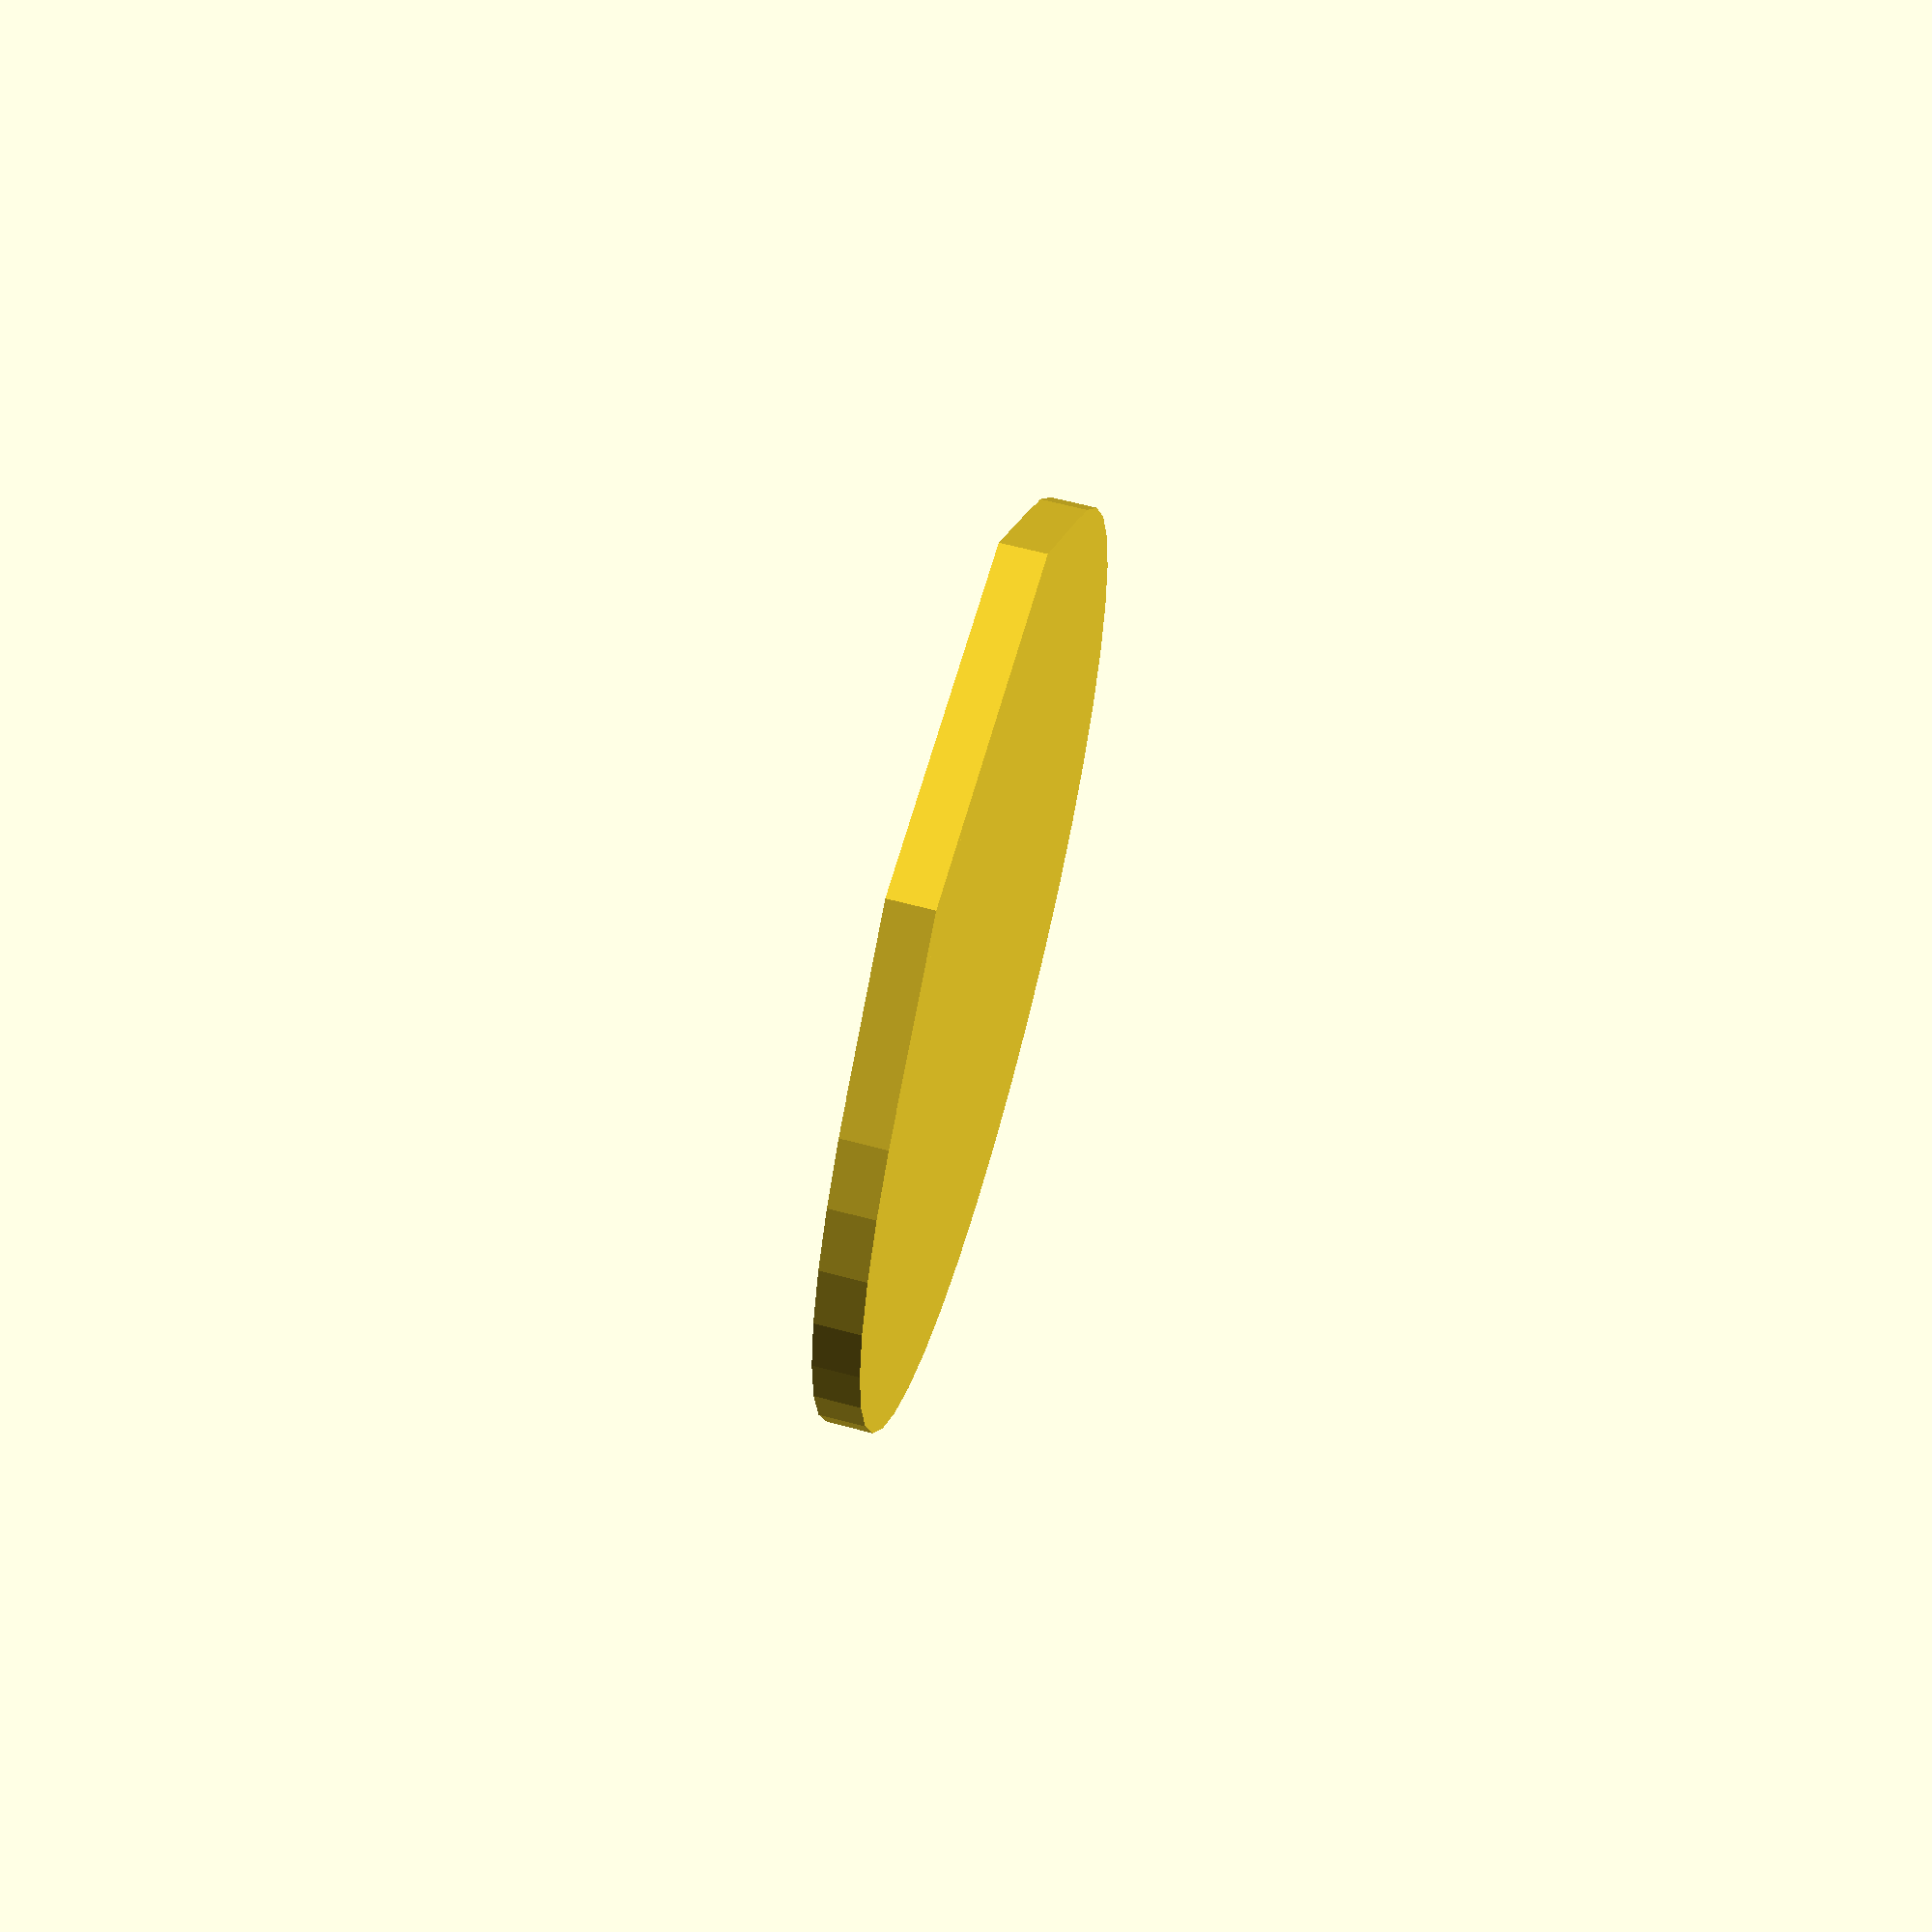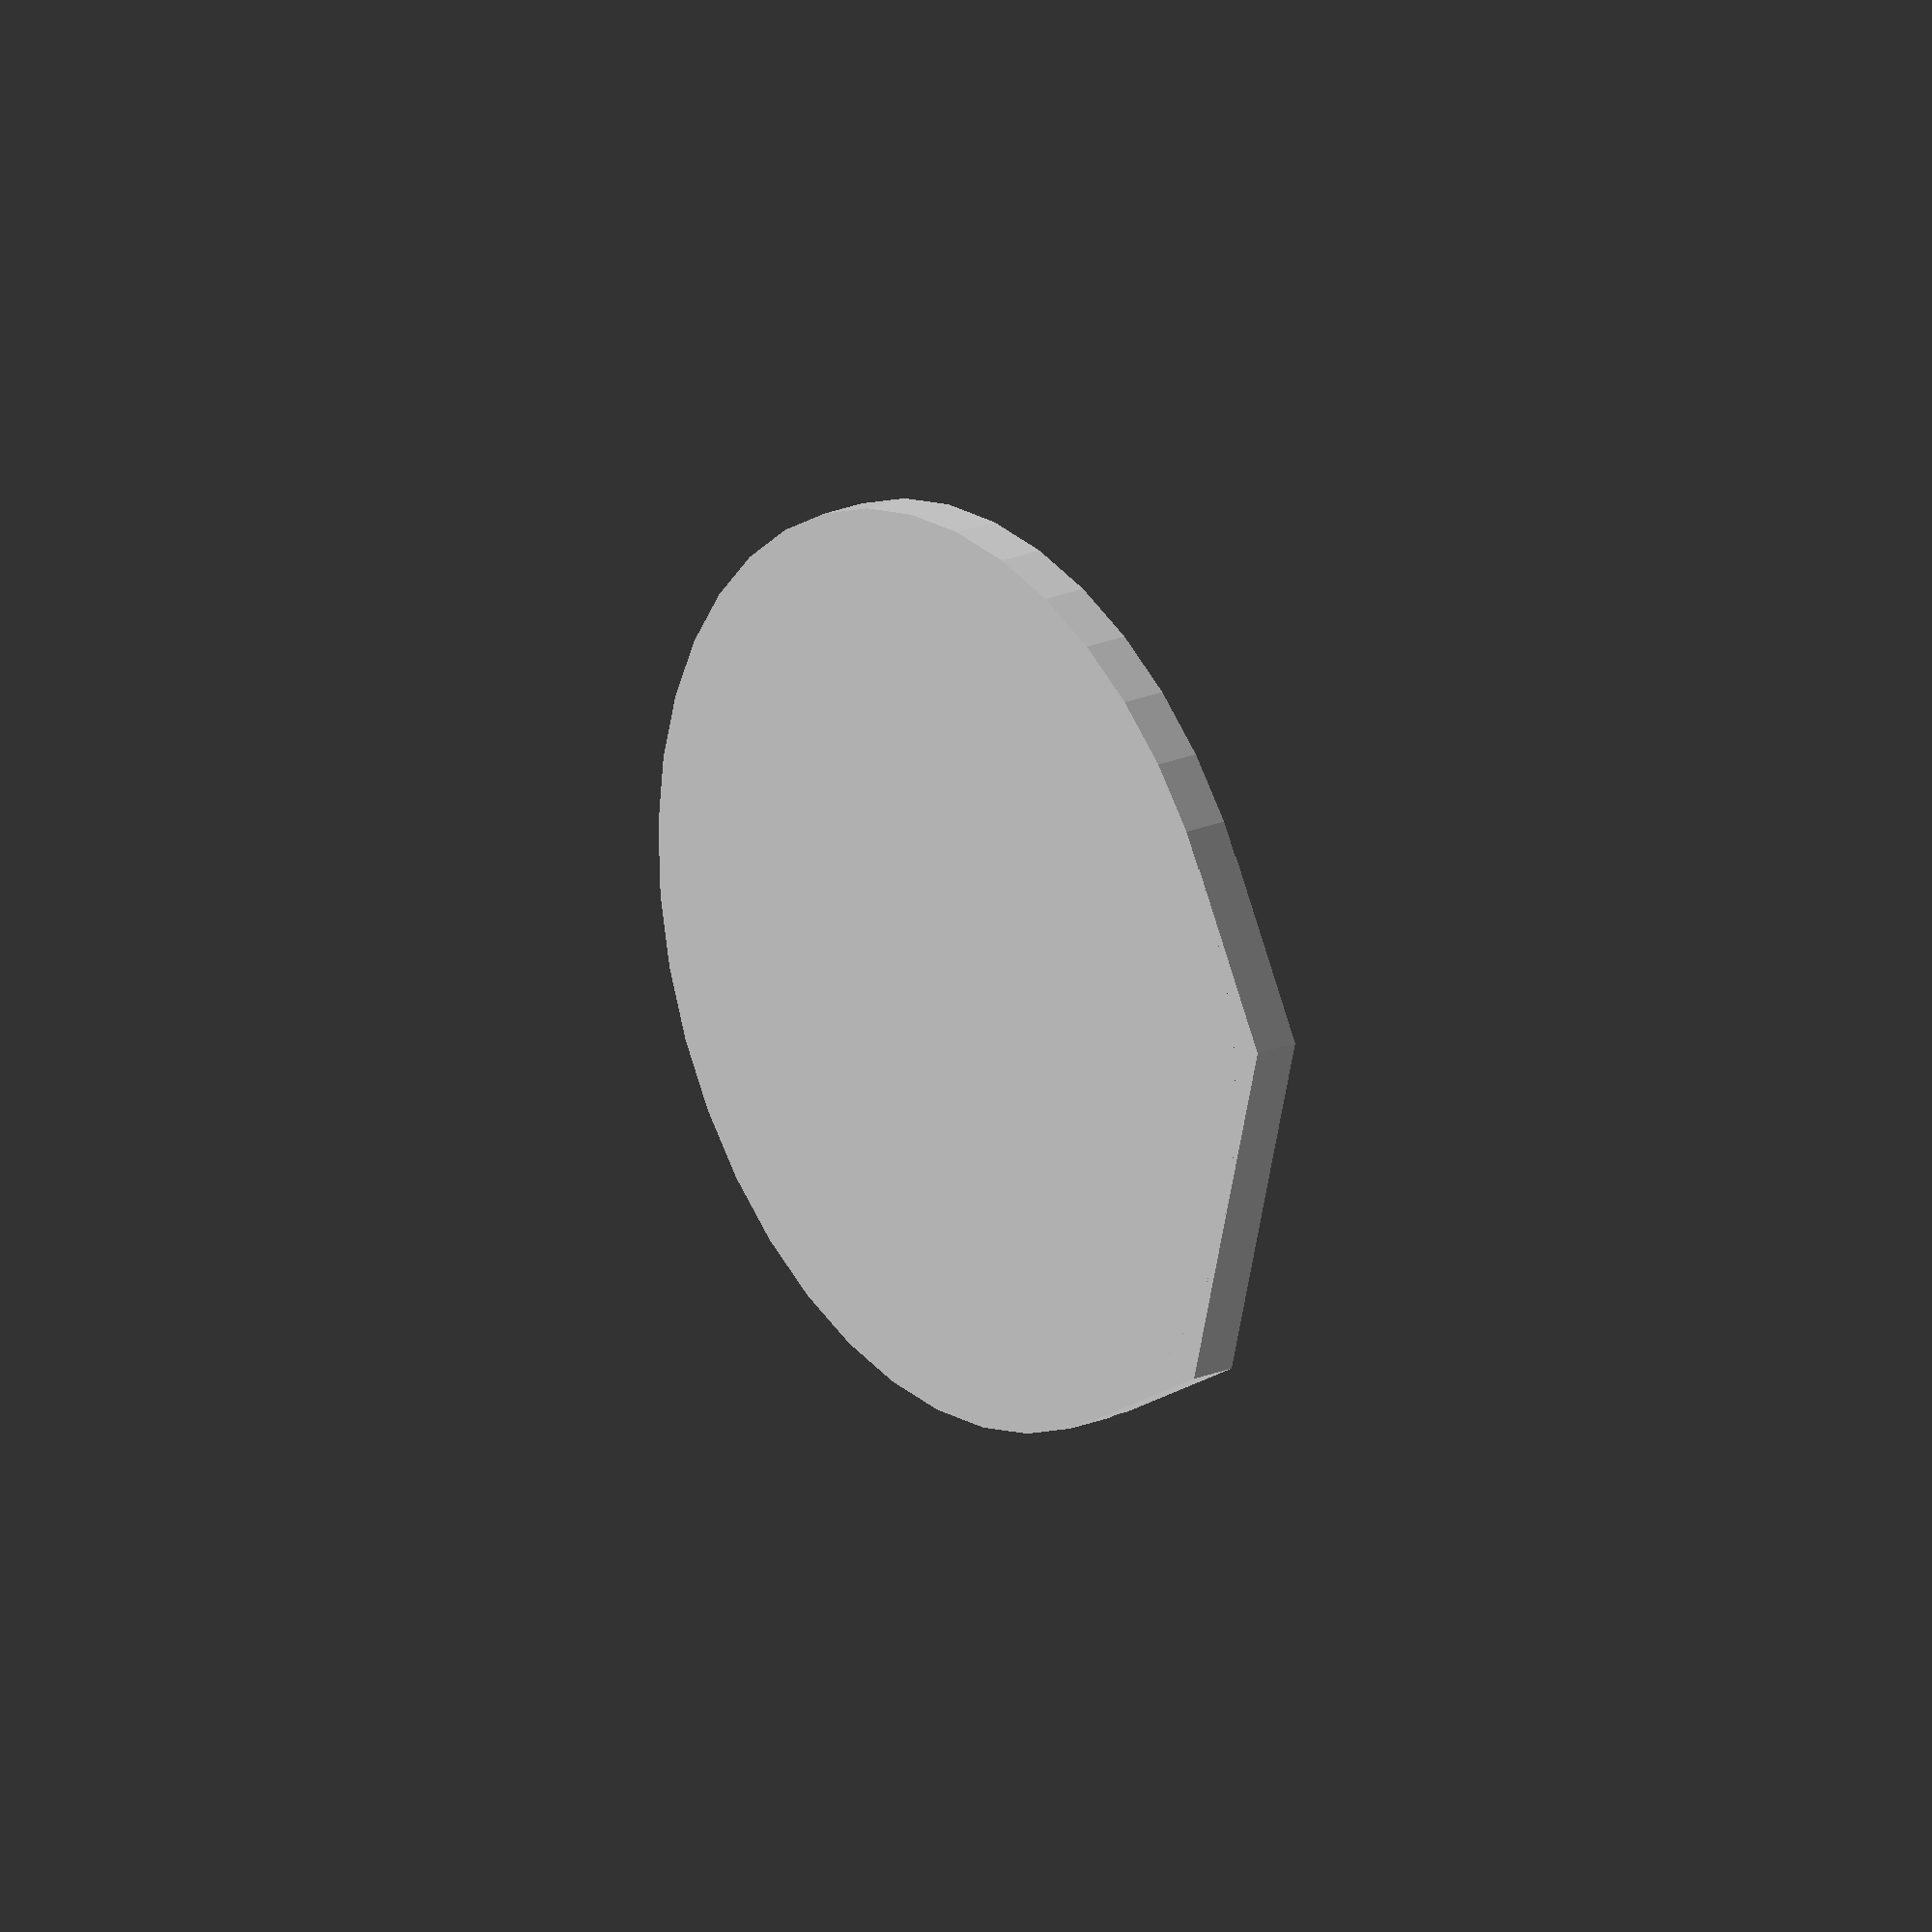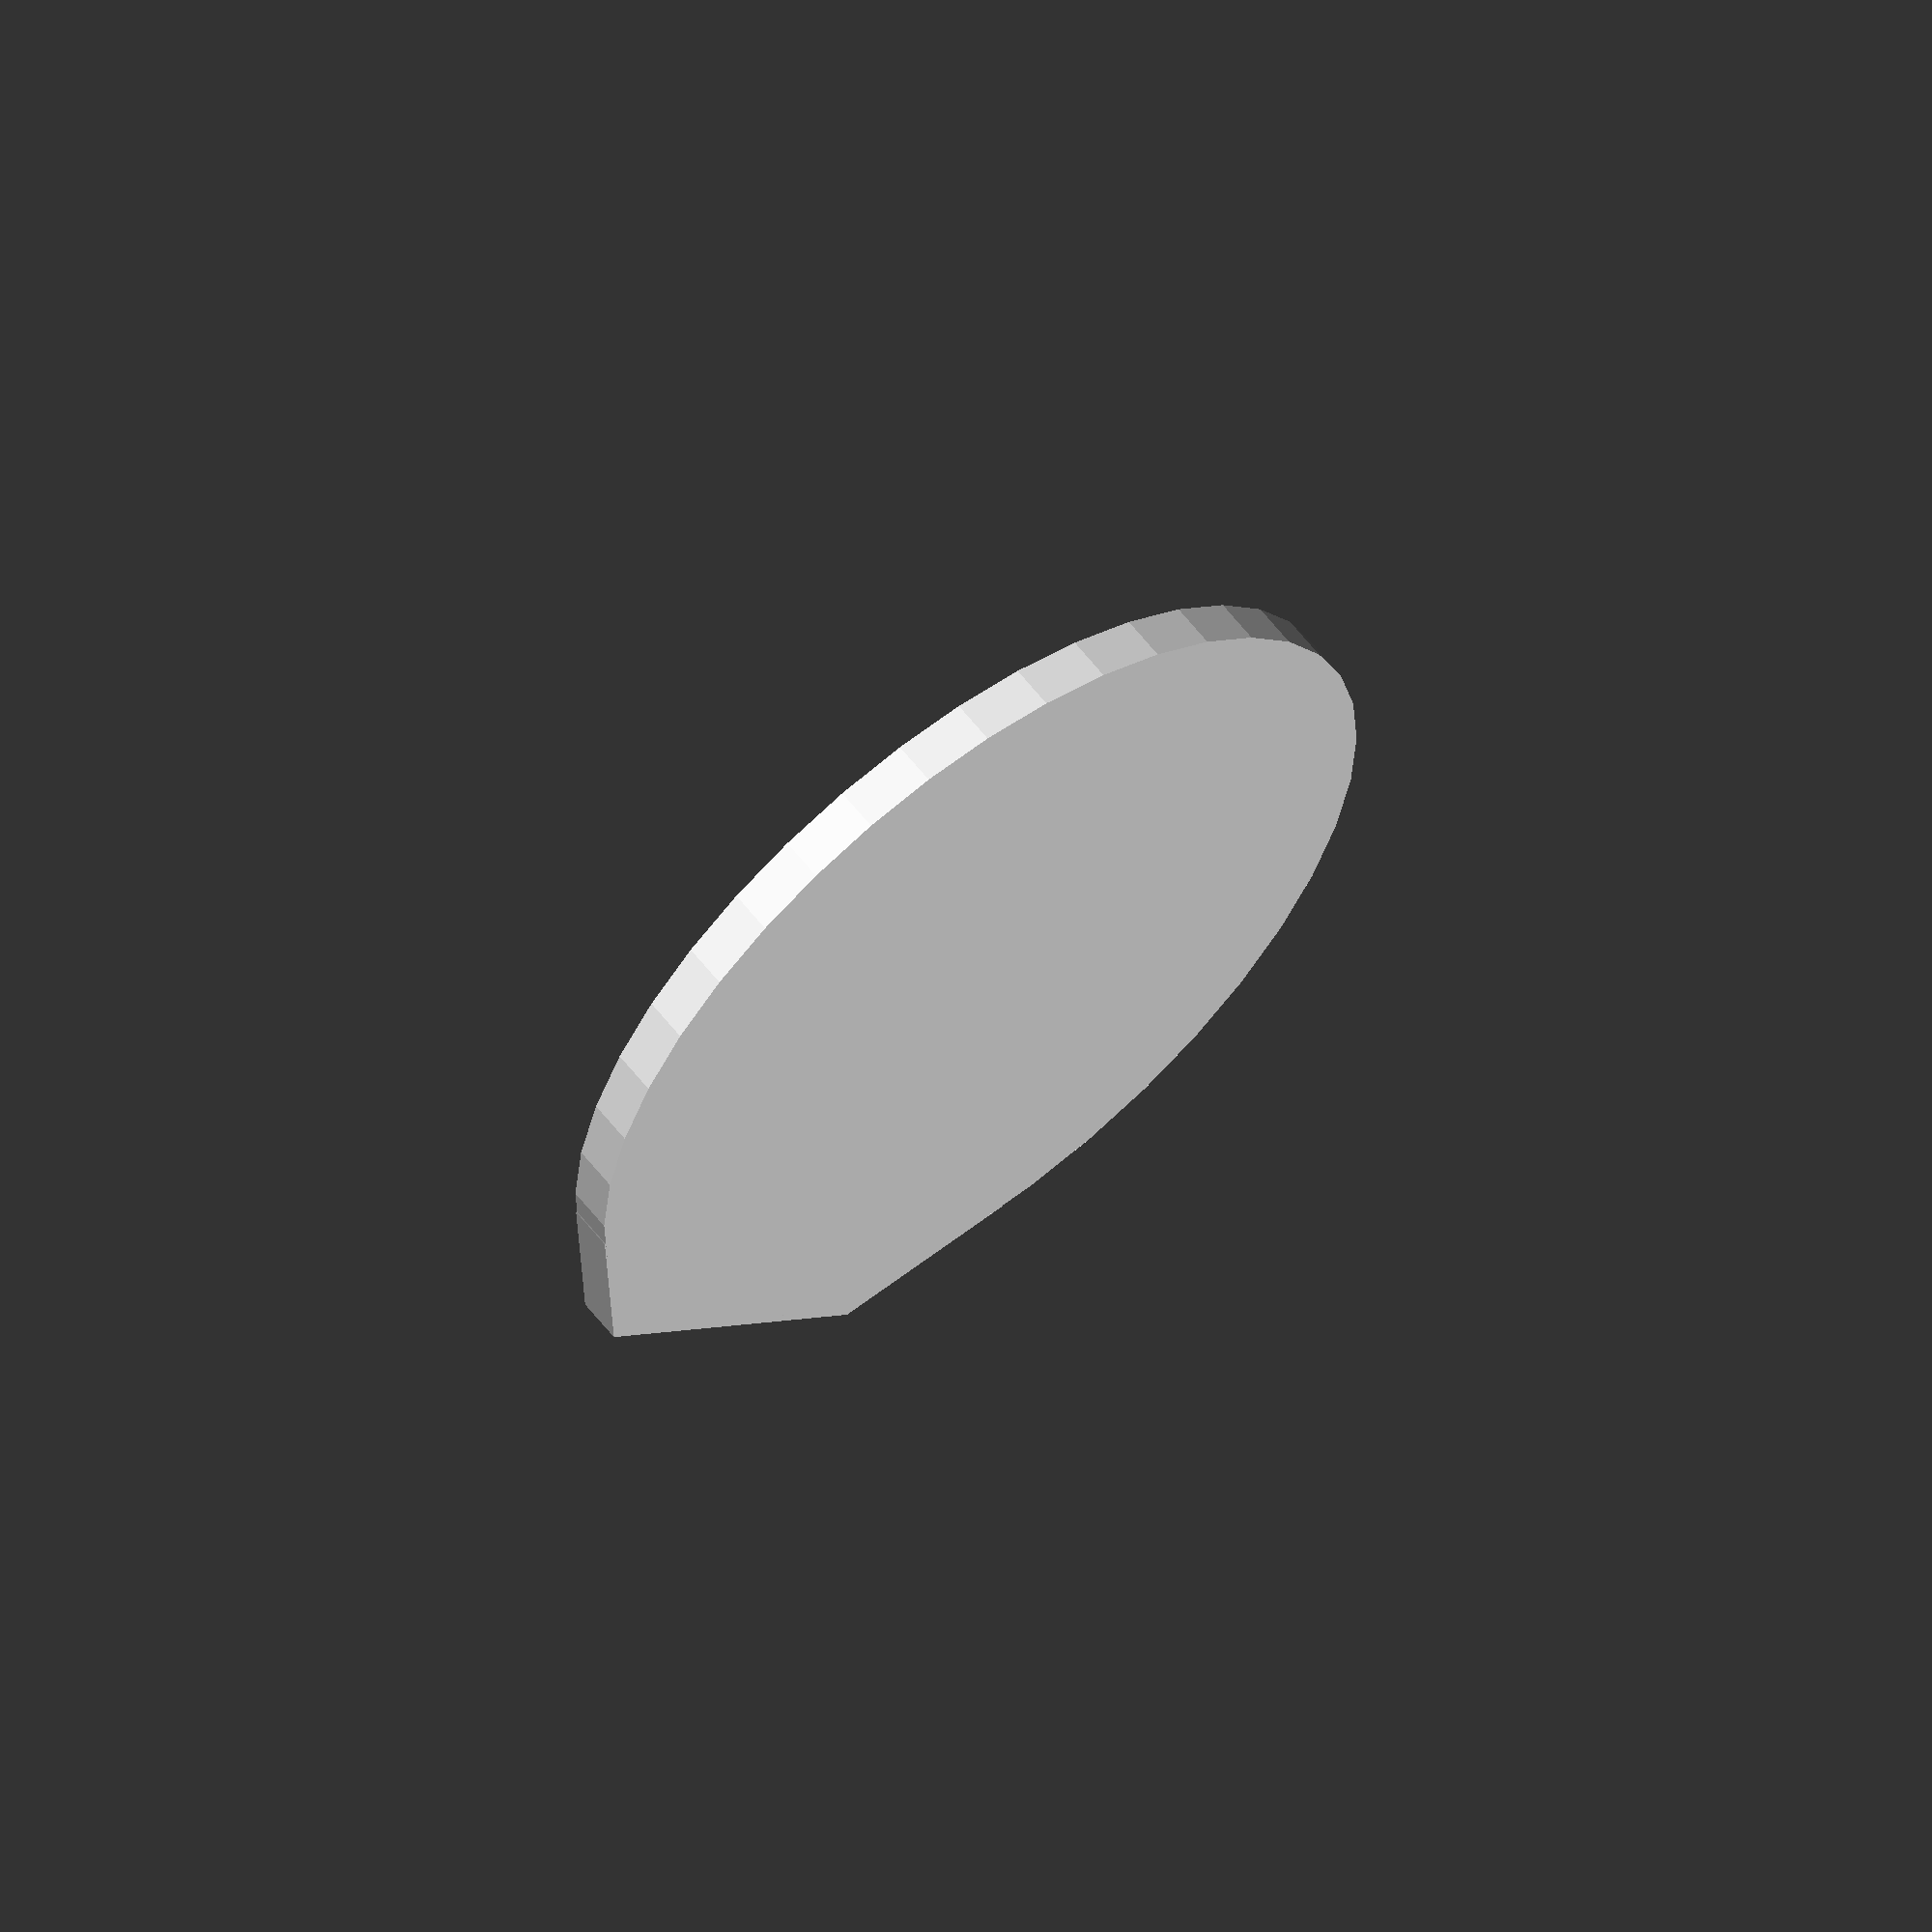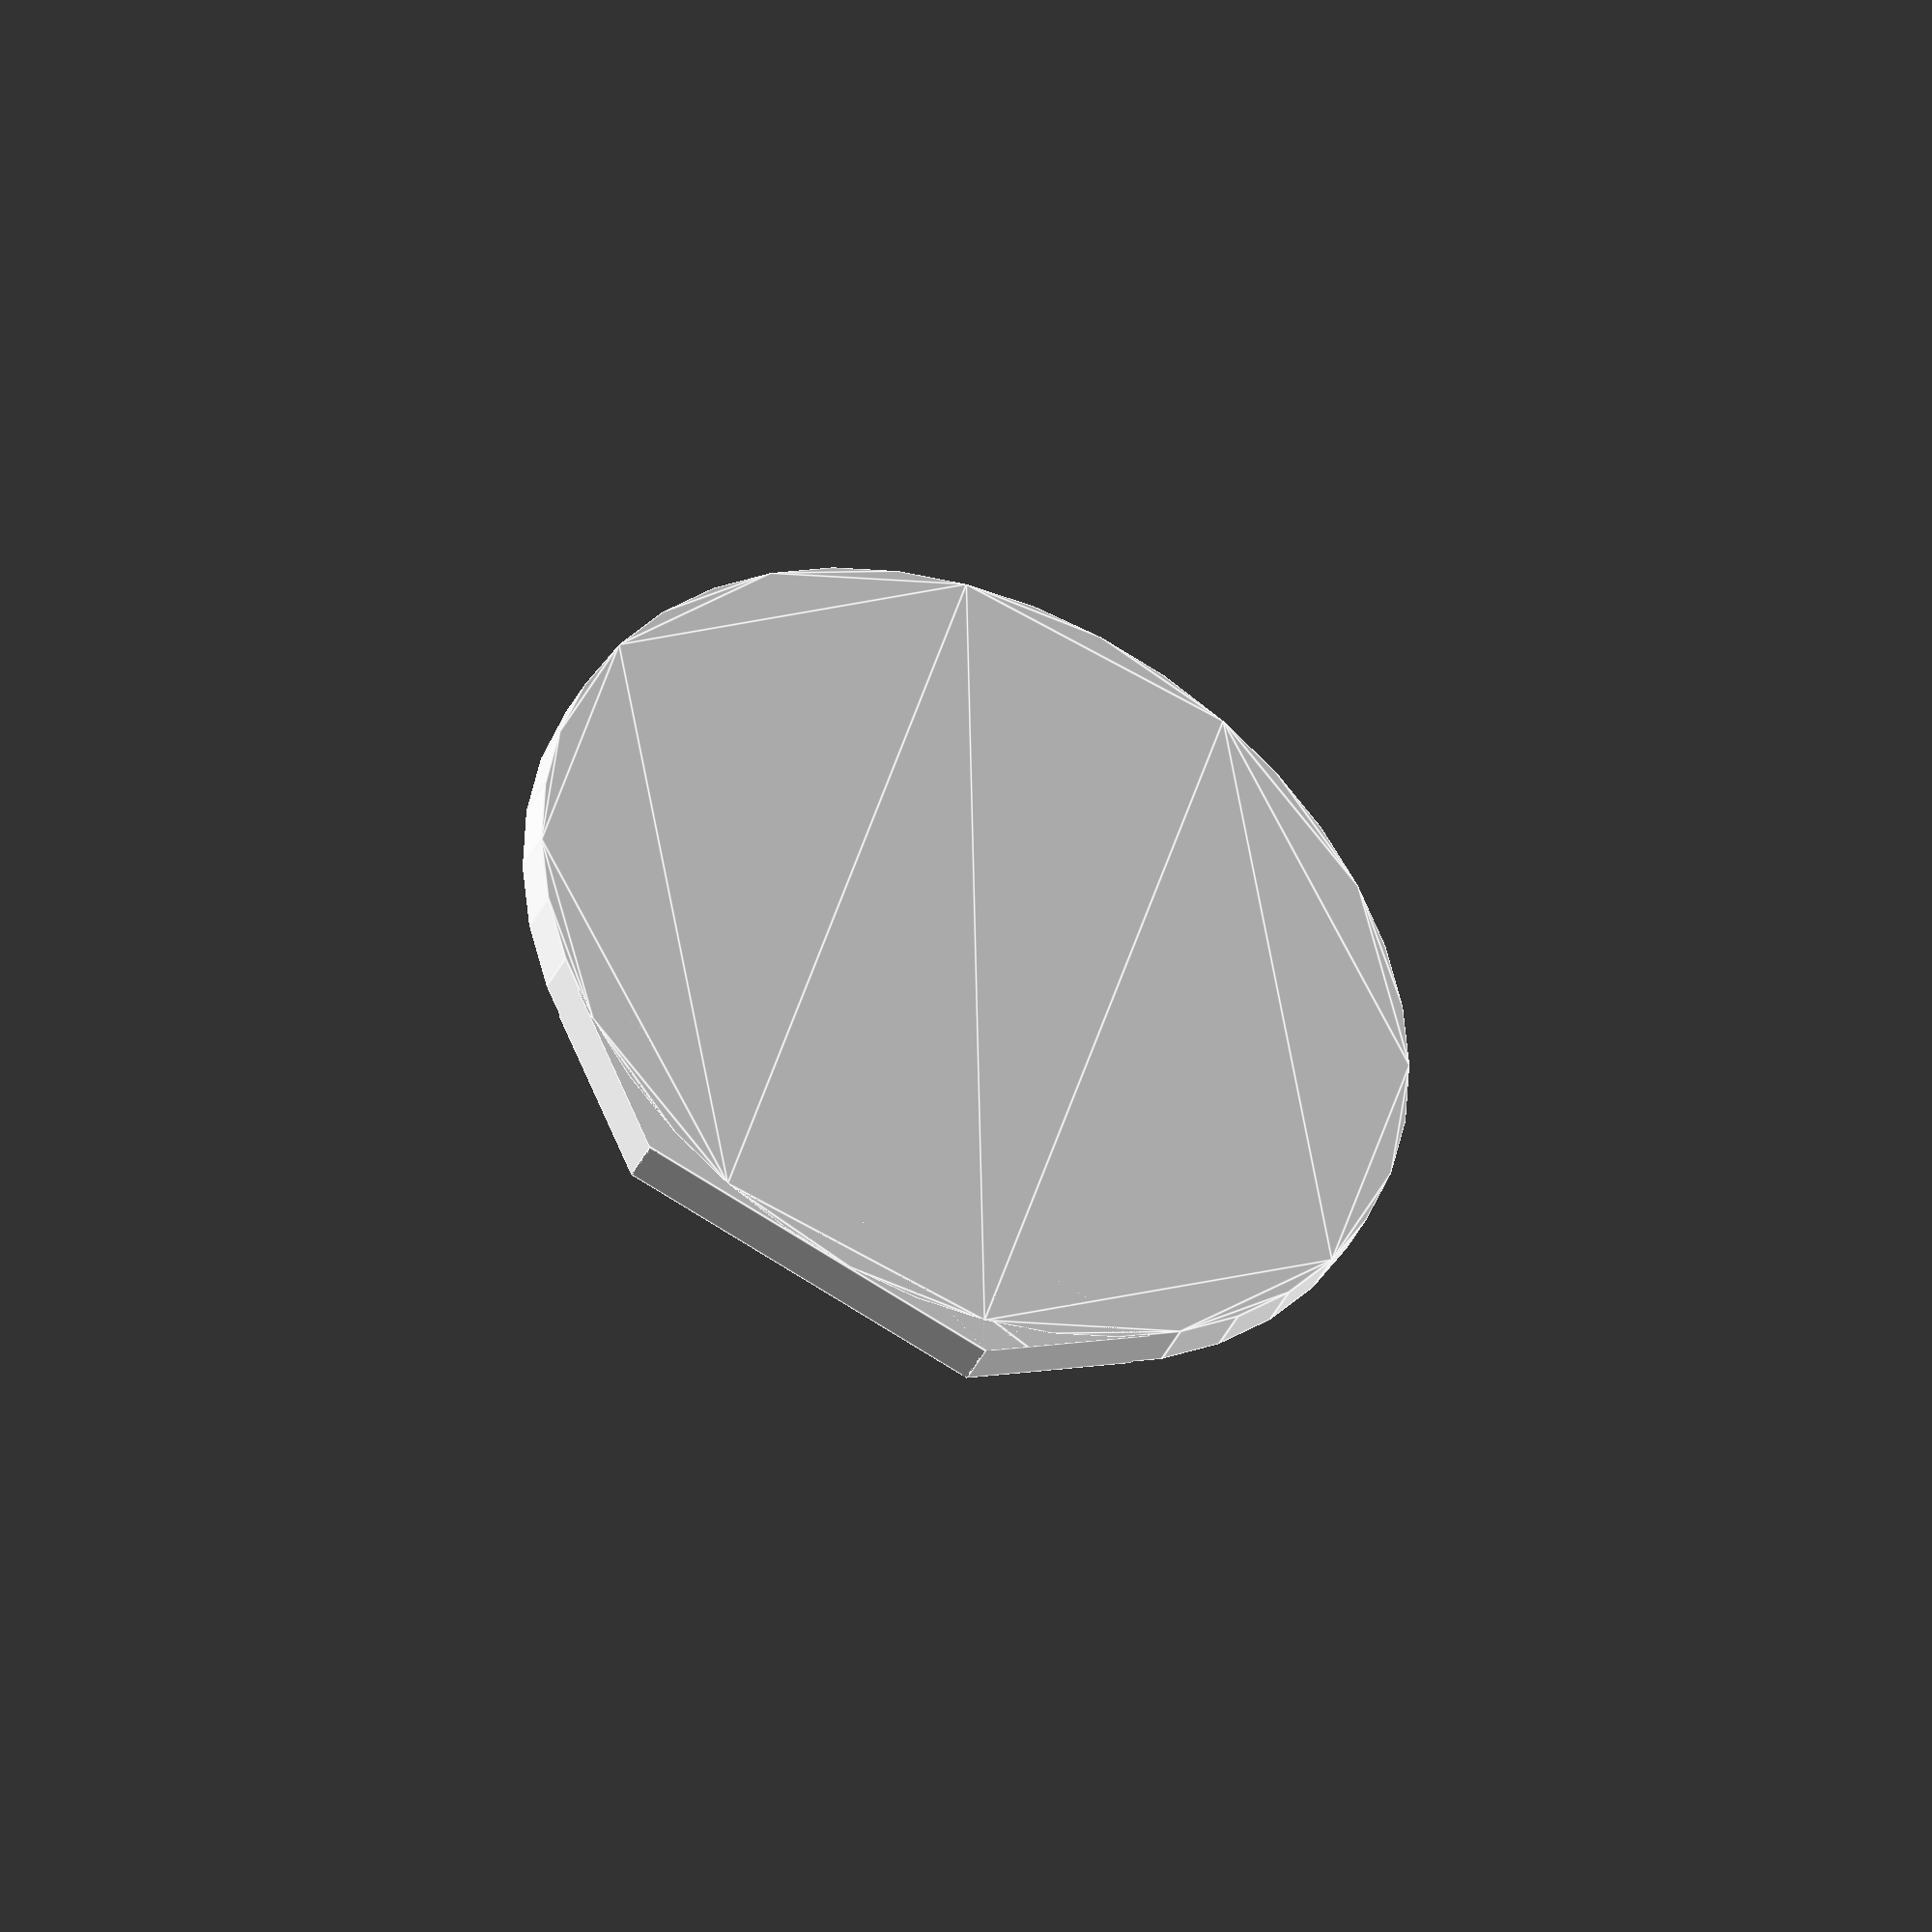
<openscad>
//
// RepRap Mendel Akimbo
//
// A Mendel variant, which improves the frame's clearance and stability
//  by increasing its triangulation.
//
// Copyright 2012 by Ron Aldrich.
//
// Licensed under GNU GPL v2
//
// teardrops.scad
//
// Generates 2d and 3d teardrop profiles.
//

module hexircle(r, $fn)
{
	intersection()
	{
		circle(r=r/cos(30), $fn=6);
		translate([0, r*3/4])
		square([r*2, r/2], center=true);
	}

	rotate([0, 0, 180/$fn])
	circle(r=r, $fn=$fn);
}

module teardrop(h, r, center=false, $fn)
{
	render(convexity=1)
	cylinder(h=h, r=r, center=center, $fn=$fn);
	translate([0, r/2*sqrt(2), 0])
	cylinder(h=h, r=r*cos(45), center=center, $fn=4);
}

octircle(h=1, r=10, $fn=40, center=true);

module hexylinder(h, r, center=false, $fn)
{
	render(convexity=1)
	intersection()
	{
		rotate([0, 0, 0])
		cylinder(h=h, r=r/cos(30), center=center, $fn=6);
		if (center)
		{
			translate([0, r*3/4, 0])
			cube([r*2, r/2, h+.1], center=true);
		}
		else
		{
			translate([0, r*3/4, h/2])
			cube([r*2, r/2, h+.1], center=true);
		}
	}
	rotate([0, 0, 180/$fn])
	cylinder(h=h, r=r, $fn=$fn, center=center);
}

module hexasphere(r, $fn)
{
	render(convexity=1)
	{
		intersection()
		{
			cylinder(h=r, r1=r/cos(30), r2=r/cos(30)/2, $fn=$fn);
			translate([0, 0, r*3/4])
			cube([r*2, r*2, r/2], center=true);
		}
		sphere(r, $fn);
	}
}

module octircle(r, $fn)
{
	a=r/(1+sqrt(2));
	b=(r-a)/2;

	intersection()
	{
		rotate(45/2)
		circle(r=r/cos(45/2), $fn=8);
		translate([0, r-b/2])
		square([r*2, b], center=true);
	}

	rotate(180/$fn)
	circle(r=r, $fn=$fn);
}

module octylinder(h, r, center=false, $fn)
{
	a=r/(1+sqrt(2));
	b=(r-a)/2;

	render(convexity=1)
	intersection()
	{
		rotate([0, 0, 45/2])
		cylinder(h=h, r=r/cos(45/2), center=center, $fn=8);
		if (center)
		{
			translate([0, r-b/2, 0])
			cube([r*2, b, h+.1], center=true);
		}
		else
		{
			translate([0, r-b/2, h/2])
			cube([r*2, b, h+.1], center=true);
		}
	}
	//rotate([0, 0, 180/$fn])
	cylinder(h=h, r=r, $fn=$fn, center=center);
}

module octasphere(r, $fn)
{
	a=r/(1+sqrt(2));
	b=(r-a)/2;

	render(convexity=1)
	intersection()
	{
		translate([0, 0, a])
		cylinder(h=r-a, r1=r, r2=a, $fn=$fn);
		translate([0, 0, r-b/2])
		cube([r*2, r*2, b], center=true);
	}
	sphere(r, $fn=$fn);
}

</openscad>
<views>
elev=117.1 azim=180.9 roll=254.8 proj=p view=solid
elev=339.4 azim=254.6 roll=232.4 proj=o view=solid
elev=120.3 azim=41.6 roll=217.4 proj=o view=wireframe
elev=39.5 azim=201.3 roll=336.4 proj=o view=edges
</views>
